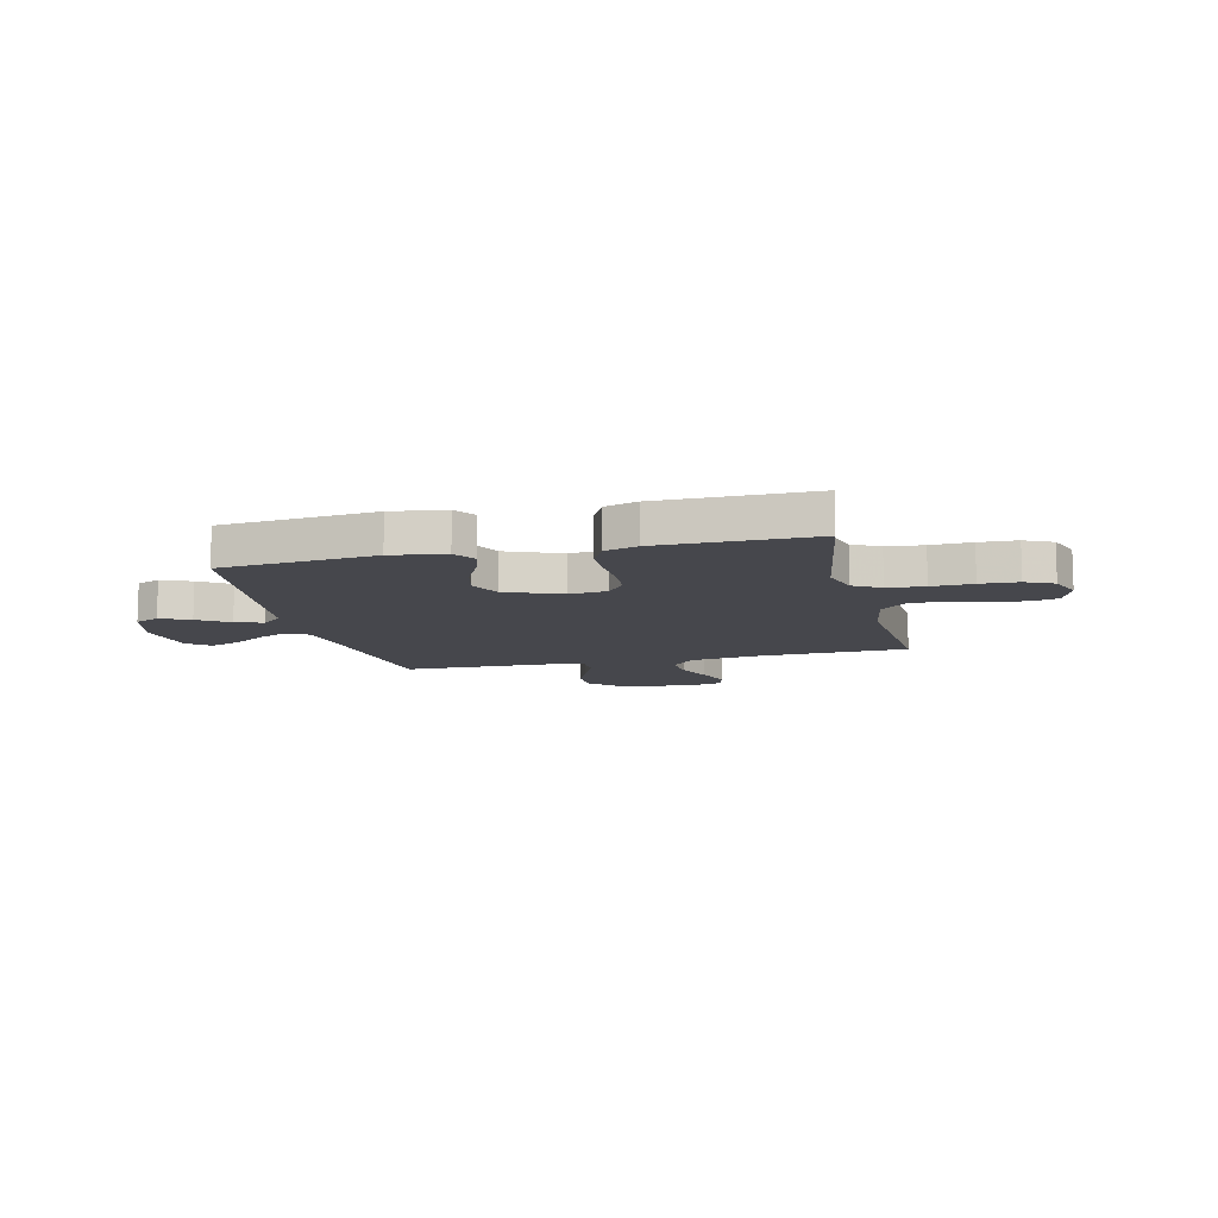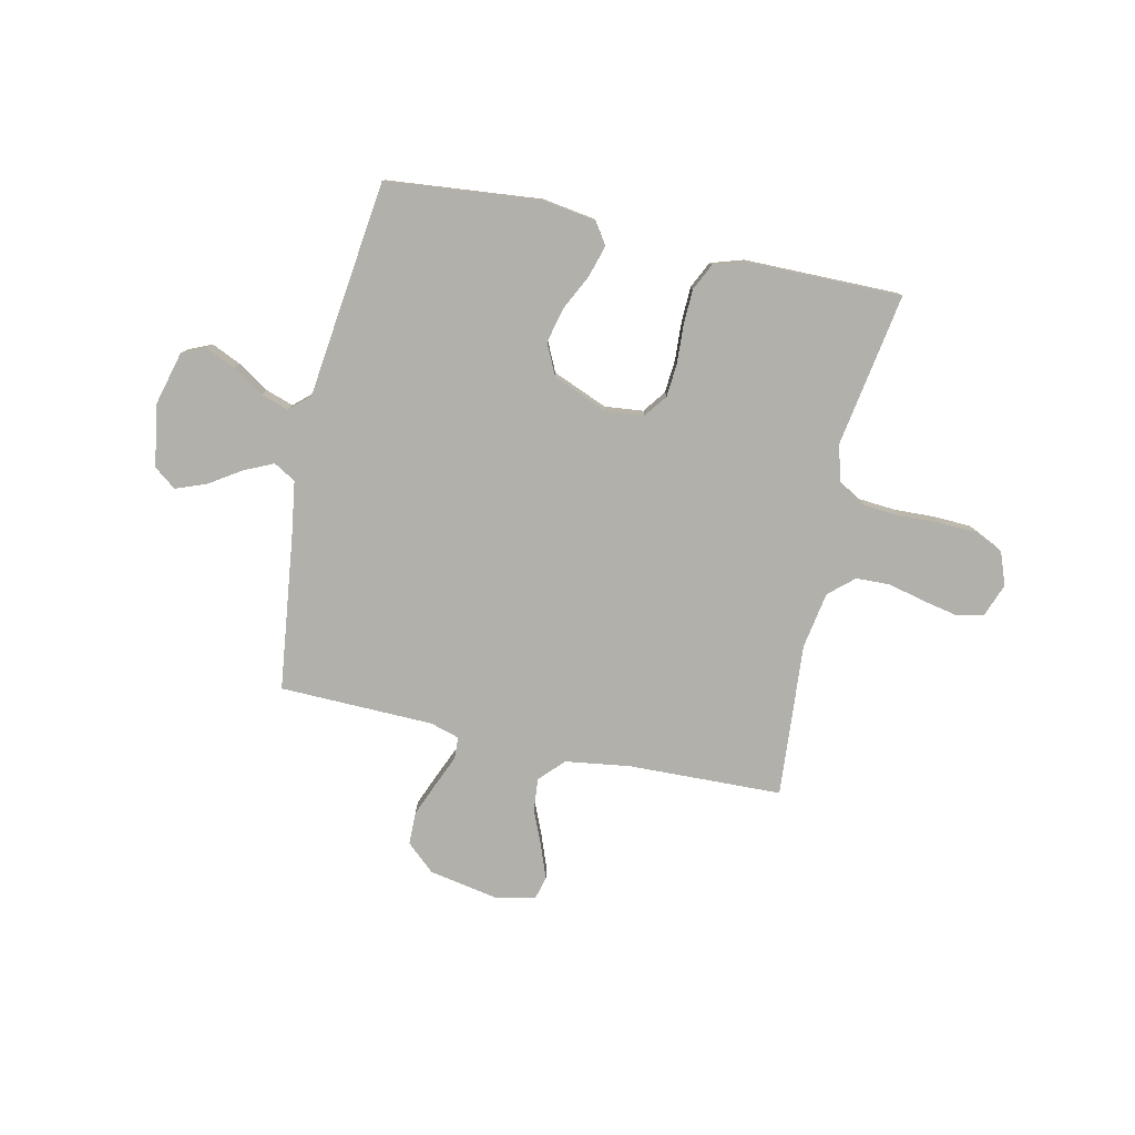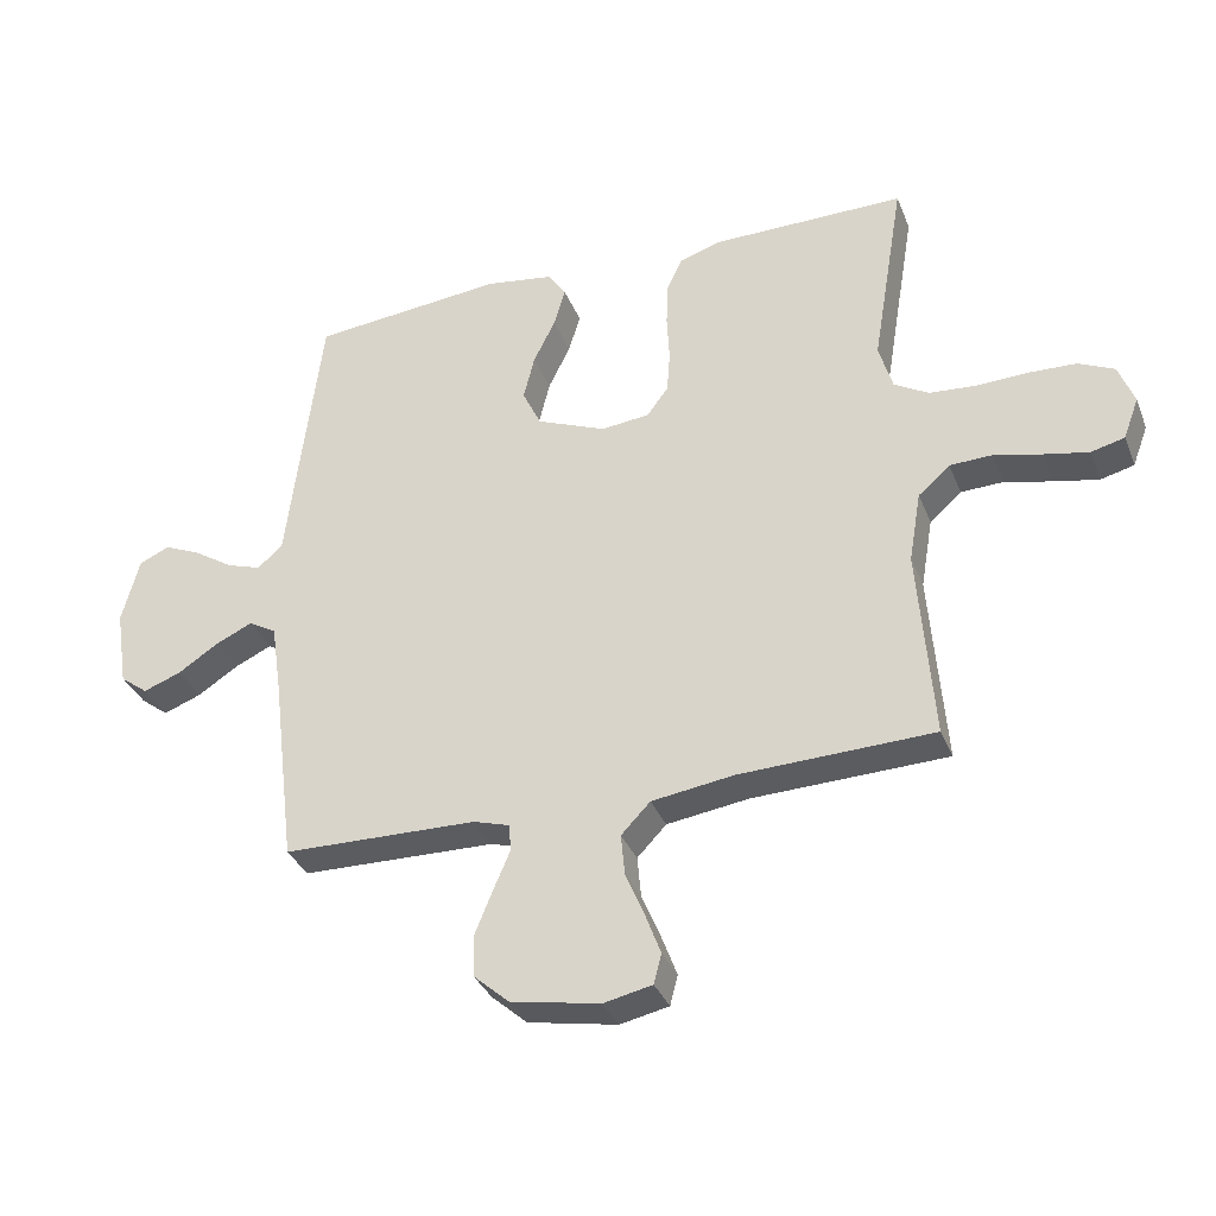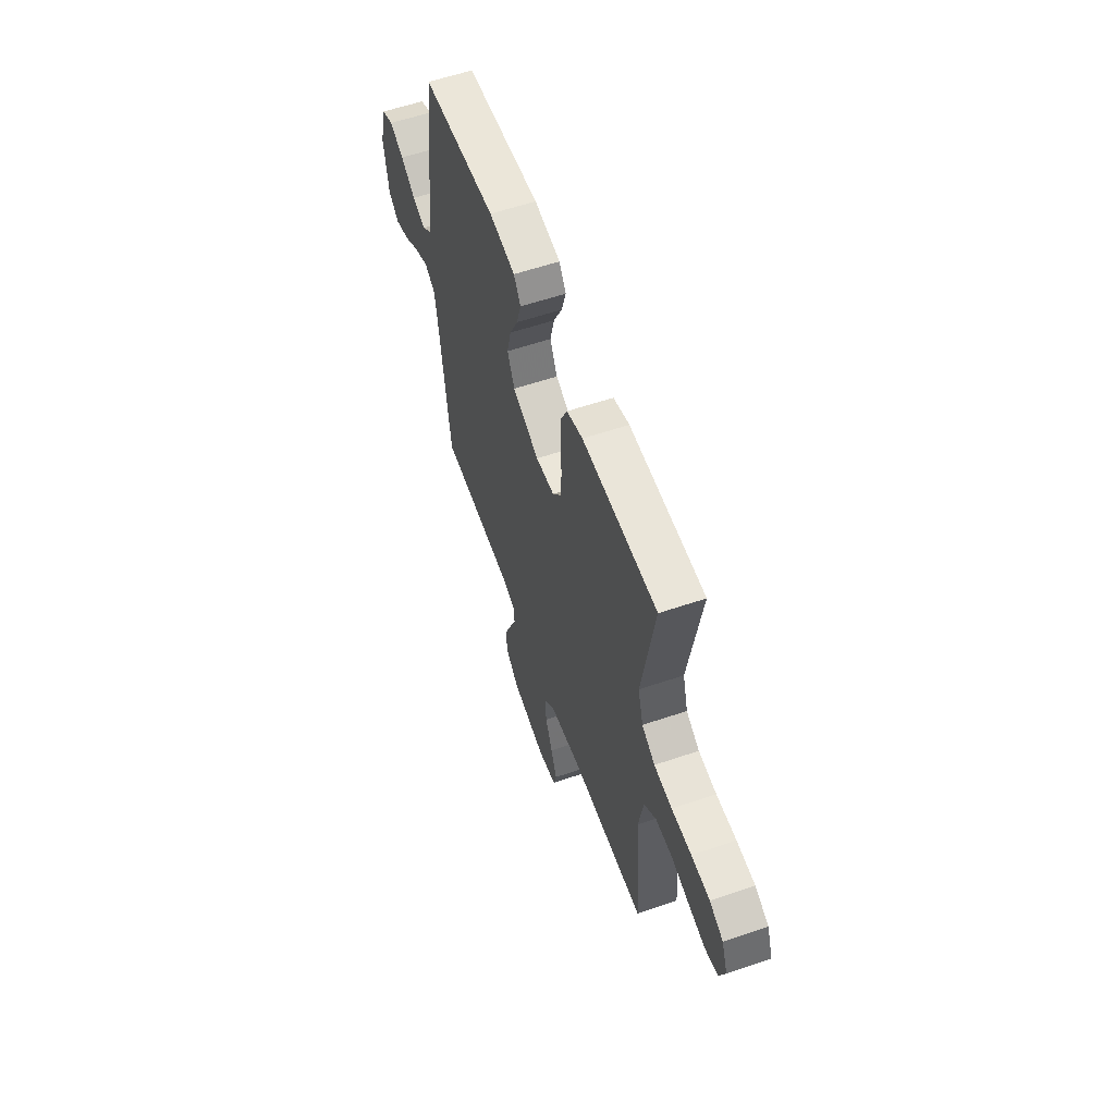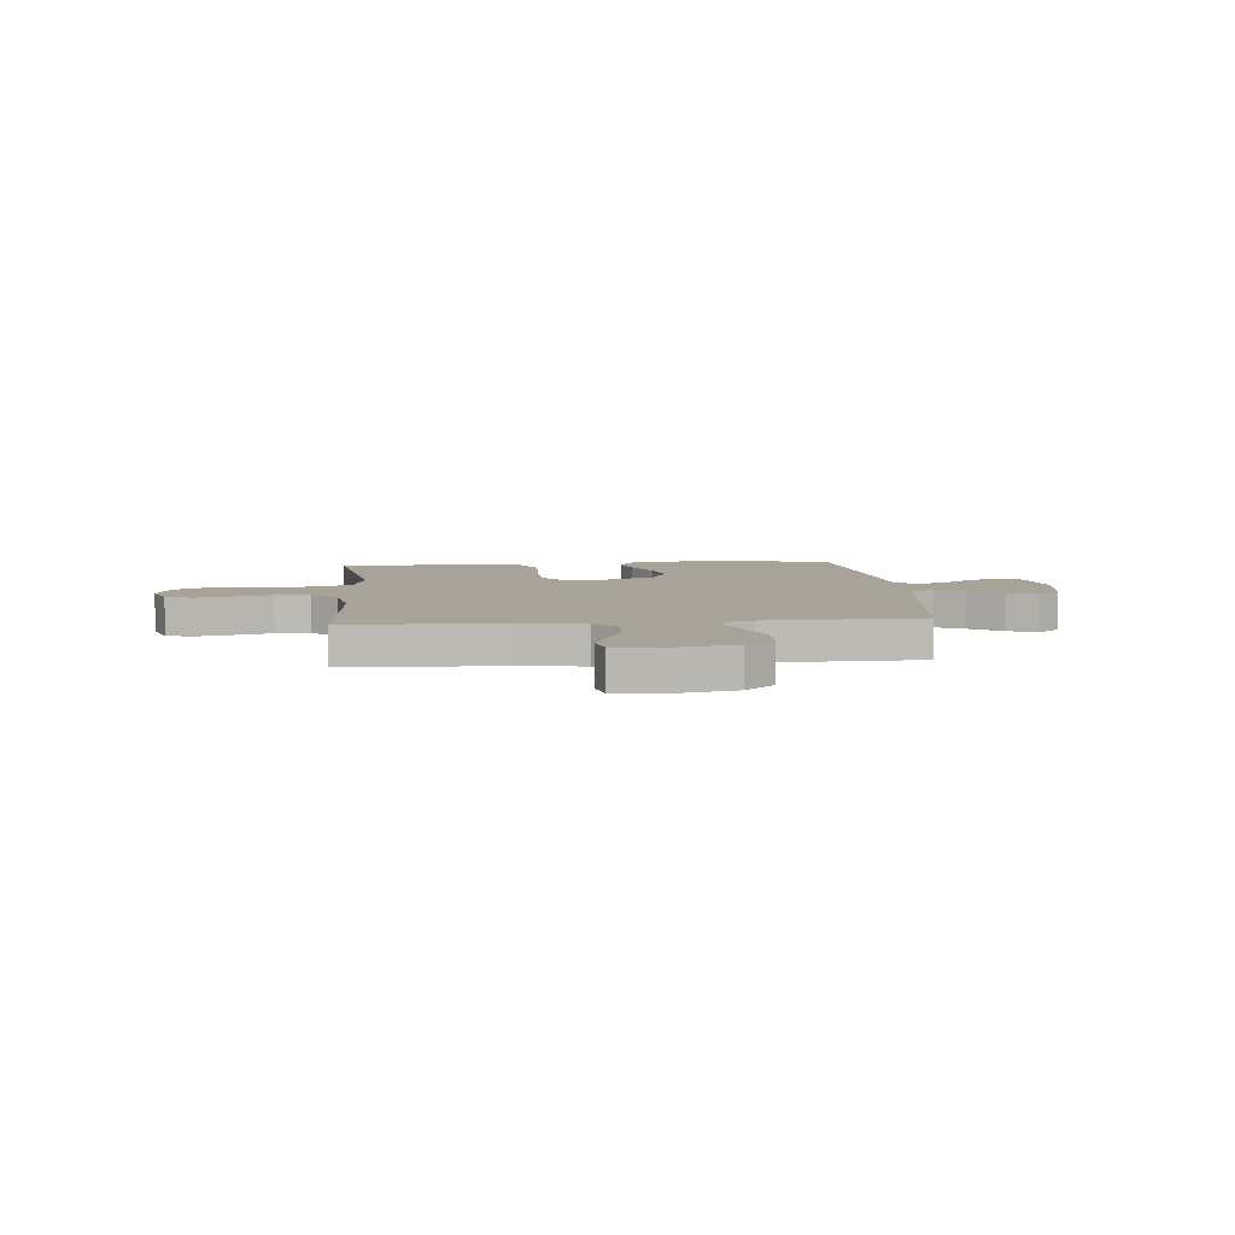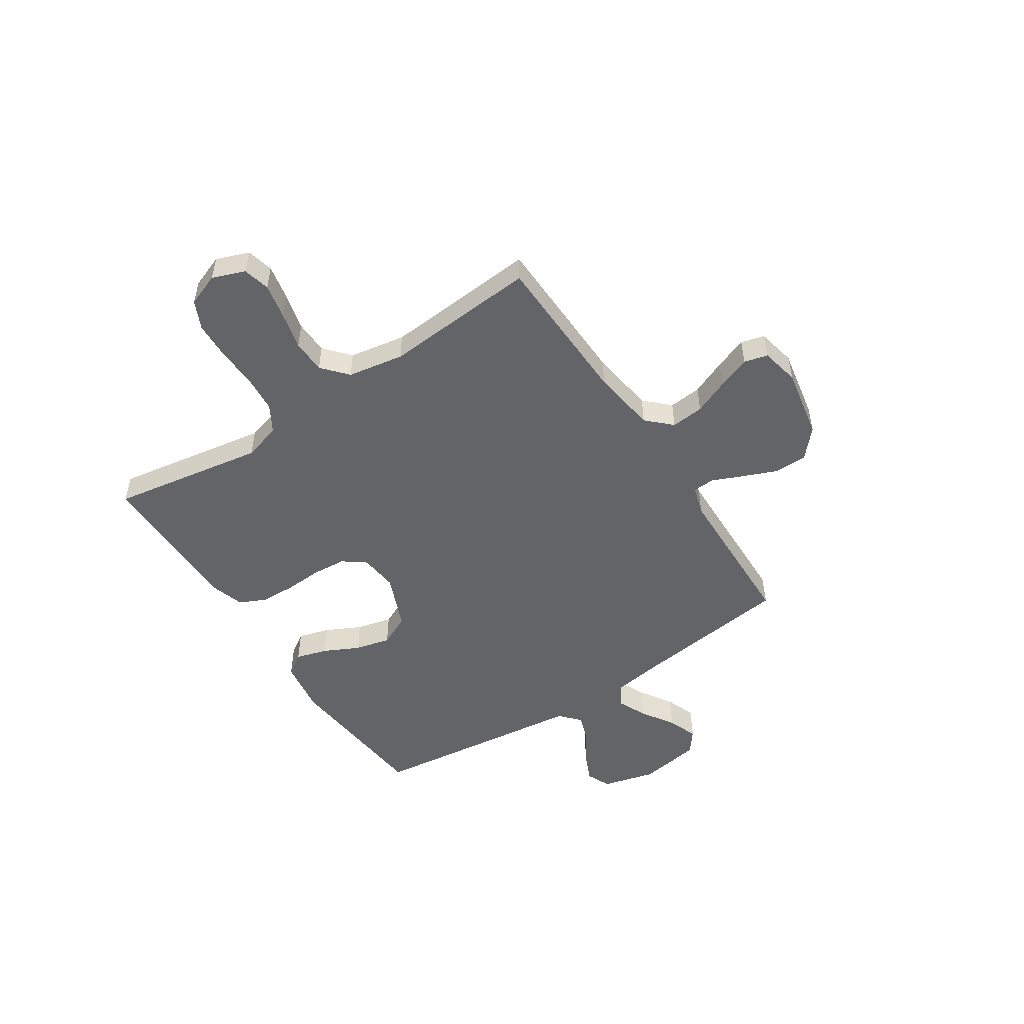
<metadata>
{"format":"obj","ext":"obj","renderer":"f3d","projection":"perspective","resolution":1024,"background":"white","views":[{"elev":-11.0,"azim":13.5,"up":"+Y"},{"elev":-78.5,"azim":-12.3,"up":"+Y"},{"elev":-34.4,"azim":19.9,"up":"+Z"},{"elev":58.5,"azim":70.6,"up":"+Z"},{"elev":6.8,"azim":174.8,"up":"+Y"},{"elev":-51.2,"azim":123.3,"up":"+Y"}]}
</metadata>
<code>
v -0.5 0.07 -0.5
v -0.537 0.07 -0.2
v -0.553 0.07 -0.091
v -0.596 0.07 -0.066
v -0.653 0.07 -0.092
v -0.716 0.07 -0.133
v -0.775 0.07 -0.155
v -0.818 0.07 -0.122
v -0.837 0.07 0
v -0.81 0.07 0.103
v -0.763 0.07 0.124
v -0.705 0.07 0.098
v -0.645 0.07 0.059
v -0.591 0.07 0.041
v -0.552 0.07 0.076
v -0.537 0.07 0.2
v -0.5 0.07 0.5
v -0.2 0.07 0.529
v -0.095 0.07 0.513
v -0.067 0.07 0.471
v -0.085 0.07 0.41
v -0.119 0.07 0.341
v -0.136 0.07 0.272
v -0.107 0.07 0.211
v 0 0.07 0.167
v 0.075 0.07 0.175
v 0.108 0.07 0.219
v 0.113 0.07 0.284
v 0.109 0.07 0.358
v 0.111 0.07 0.427
v 0.136 0.07 0.479
v 0.2 0.07 0.499
v 0.5 0.07 0.5
v 0.45 0.07 0.2
v 0.471 0.07 0.127
v 0.524 0.07 0.096
v 0.596 0.07 0.09
v 0.676 0.07 0.093
v 0.75 0.07 0.09
v 0.805 0.07 0.064
v 0.829 0.07 0
v 0.805 0.07 -0.064
v 0.753 0.07 -0.077
v 0.685 0.07 -0.063
v 0.611 0.07 -0.045
v 0.545 0.07 -0.047
v 0.496 0.07 -0.09
v 0.477 0.07 -0.2
v 0.5 0.07 -0.5
v 0.2 0.07 -0.509
v 0.073 0.07 -0.527
v 0.028 0.07 -0.574
v 0.034 0.07 -0.638
v 0.063 0.07 -0.707
v 0.087 0.07 -0.771
v 0.075 0.07 -0.817
v 0 0.07 -0.833
v -0.138 0.07 -0.807
v -0.193 0.07 -0.758
v -0.194 0.07 -0.694
v -0.167 0.07 -0.628
v -0.141 0.07 -0.567
v -0.143 0.07 -0.524
v -0.2 0.07 -0.507
v -0.5 0 -0.5
v -0.537 0 -0.2
v -0.553 0 -0.091
v -0.596 0 -0.066
v -0.653 0 -0.092
v -0.716 0 -0.133
v -0.775 0 -0.155
v -0.818 0 -0.122
v -0.837 0 0
v -0.81 0 0.103
v -0.763 0 0.124
v -0.705 0 0.098
v -0.645 0 0.059
v -0.591 0 0.041
v -0.552 0 0.076
v -0.537 0 0.2
v -0.5 0 0.5
v -0.2 0 0.529
v -0.095 0 0.513
v -0.067 0 0.471
v -0.085 0 0.41
v -0.119 0 0.341
v -0.136 0 0.272
v -0.107 0 0.211
v 0 0 0.167
v 0.075 0 0.175
v 0.108 0 0.219
v 0.113 0 0.284
v 0.109 0 0.358
v 0.111 0 0.427
v 0.136 0 0.479
v 0.2 0 0.499
v 0.5 0 0.5
v 0.45 0 0.2
v 0.471 0 0.127
v 0.524 0 0.096
v 0.596 0 0.09
v 0.676 0 0.093
v 0.75 0 0.09
v 0.805 0 0.064
v 0.829 0 0
v 0.805 0 -0.064
v 0.753 0 -0.077
v 0.685 0 -0.063
v 0.611 0 -0.045
v 0.545 0 -0.047
v 0.496 0 -0.09
v 0.477 0 -0.2
v 0.5 0 -0.5
v 0.2 0 -0.509
v 0.073 0 -0.527
v 0.028 0 -0.574
v 0.034 0 -0.638
v 0.063 0 -0.707
v 0.087 0 -0.771
v 0.075 0 -0.817
v 0 0 -0.833
v -0.138 0 -0.807
v -0.193 0 -0.758
v -0.194 0 -0.694
v -0.167 0 -0.628
v -0.141 0 -0.567
v -0.143 0 -0.524
v -0.2 0 -0.507
f 60 61 62
f 59 60 62
f 58 59 62
f 57 58 62
f 56 57 62
f 55 56 62
f 54 55 62
f 53 54 62
f 52 53 62 63
f 51 52 63 64
f 48 49 50
f 50 51 64
f 48 50 64
f 47 48 64
f 43 44 45
f 42 43 45
f 41 42 45
f 40 41 45
f 39 40 45
f 38 39 45
f 37 38 45
f 36 37 45 46
f 64 1 2
f 47 64 2
f 46 47 2
f 36 46 2
f 35 36 2
f 32 33 34
f 31 32 34
f 30 31 34
f 29 30 34
f 28 29 34
f 20 21 22
f 19 20 22
f 18 19 22
f 17 18 22
f 16 17 22
f 15 16 22
f 14 15 22 23
f 11 12 13
f 10 11 13
f 9 10 13
f 8 9 13
f 7 8 13
f 6 7 13
f 5 6 13
f 4 5 13 14
f 14 23 24
f 4 14 24
f 3 4 24
f 27 28 34 35
f 26 27 35
f 35 2 3
f 26 35 3
f 25 26 3
f 3 24 25
f 126 125 124
f 126 124 123
f 126 123 122
f 126 122 121
f 126 121 120
f 126 120 119
f 126 119 118
f 126 118 117
f 127 126 117 116
f 128 127 116 115
f 114 113 112
f 128 115 114
f 128 114 112
f 128 112 111
f 109 108 107
f 109 107 106
f 109 106 105
f 109 105 104
f 109 104 103
f 109 103 102
f 109 102 101
f 110 109 101 100
f 66 65 128
f 66 128 111
f 66 111 110
f 66 110 100
f 66 100 99
f 98 97 96
f 98 96 95
f 98 95 94
f 98 94 93
f 98 93 92
f 86 85 84
f 86 84 83
f 86 83 82
f 86 82 81
f 86 81 80
f 86 80 79
f 87 86 79 78
f 77 76 75
f 77 75 74
f 77 74 73
f 77 73 72
f 77 72 71
f 77 71 70
f 77 70 69
f 78 77 69 68
f 88 87 78
f 88 78 68
f 88 68 67
f 99 98 92 91
f 99 91 90
f 67 66 99
f 67 99 90
f 67 90 89
f 89 88 67
f 1 65 66 2
f 2 66 67 3
f 3 67 68 4
f 4 68 69 5
f 5 69 70 6
f 6 70 71 7
f 7 71 72 8
f 8 72 73 9
f 9 73 74 10
f 10 74 75 11
f 11 75 76 12
f 12 76 77 13
f 13 77 78 14
f 14 78 79 15
f 15 79 80 16
f 16 80 81 17
f 17 81 82 18
f 18 82 83 19
f 19 83 84 20
f 20 84 85 21
f 21 85 86 22
f 22 86 87 23
f 23 87 88 24
f 24 88 89 25
f 25 89 90 26
f 26 90 91 27
f 27 91 92 28
f 28 92 93 29
f 29 93 94 30
f 30 94 95 31
f 31 95 96 32
f 32 96 97 33
f 33 97 98 34
f 34 98 99 35
f 35 99 100 36
f 36 100 101 37
f 37 101 102 38
f 38 102 103 39
f 39 103 104 40
f 40 104 105 41
f 41 105 106 42
f 42 106 107 43
f 43 107 108 44
f 44 108 109 45
f 45 109 110 46
f 46 110 111 47
f 47 111 112 48
f 48 112 113 49
f 49 113 114 50
f 50 114 115 51
f 51 115 116 52
f 52 116 117 53
f 53 117 118 54
f 54 118 119 55
f 55 119 120 56
f 56 120 121 57
f 57 121 122 58
f 58 122 123 59
f 59 123 124 60
f 60 124 125 61
f 61 125 126 62
f 62 126 127 63
f 63 127 128 64
f 64 128 65 1

</code>
